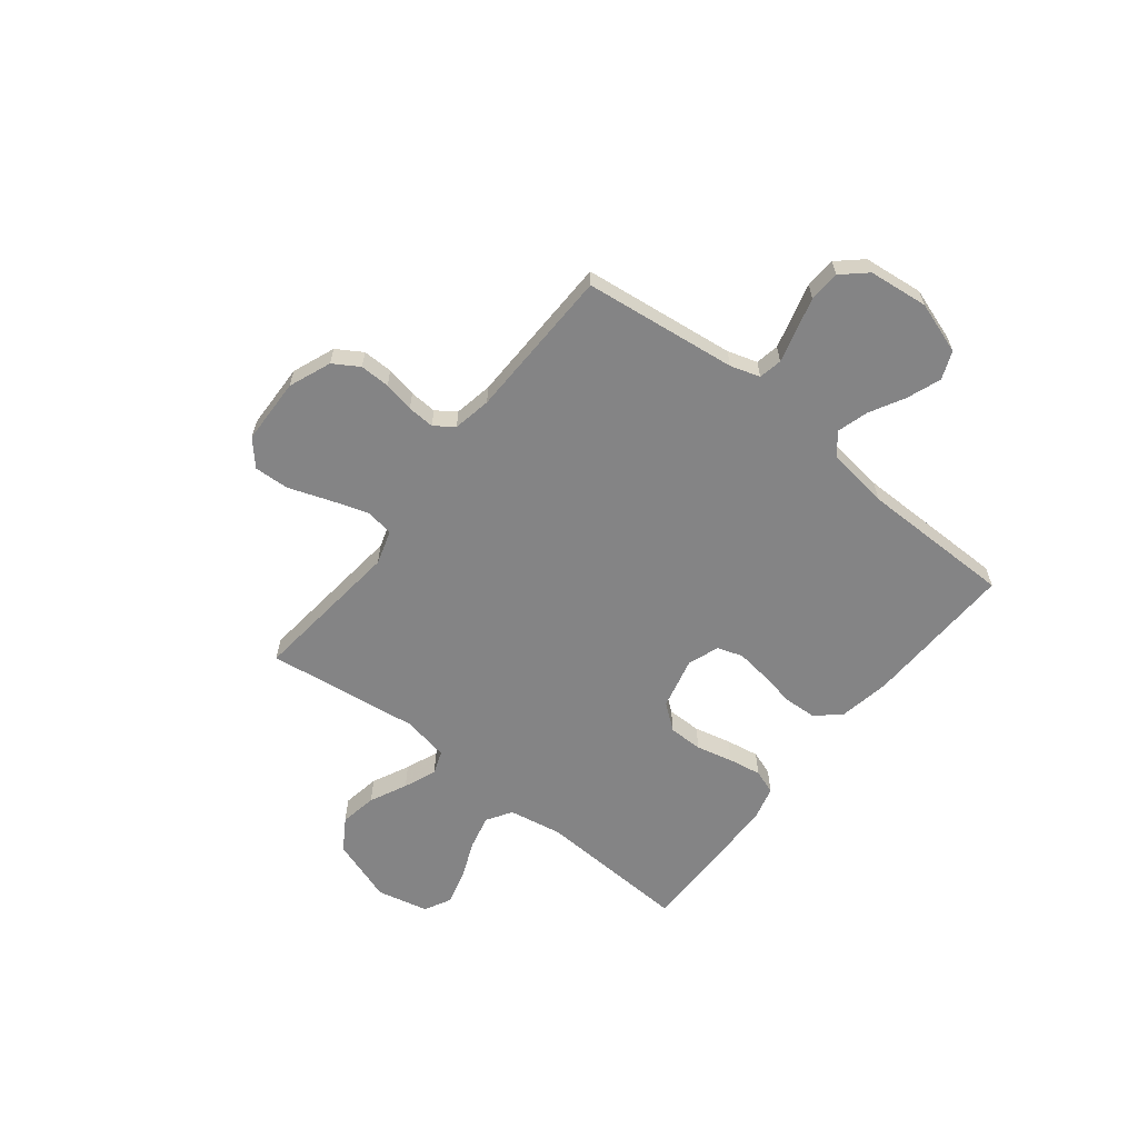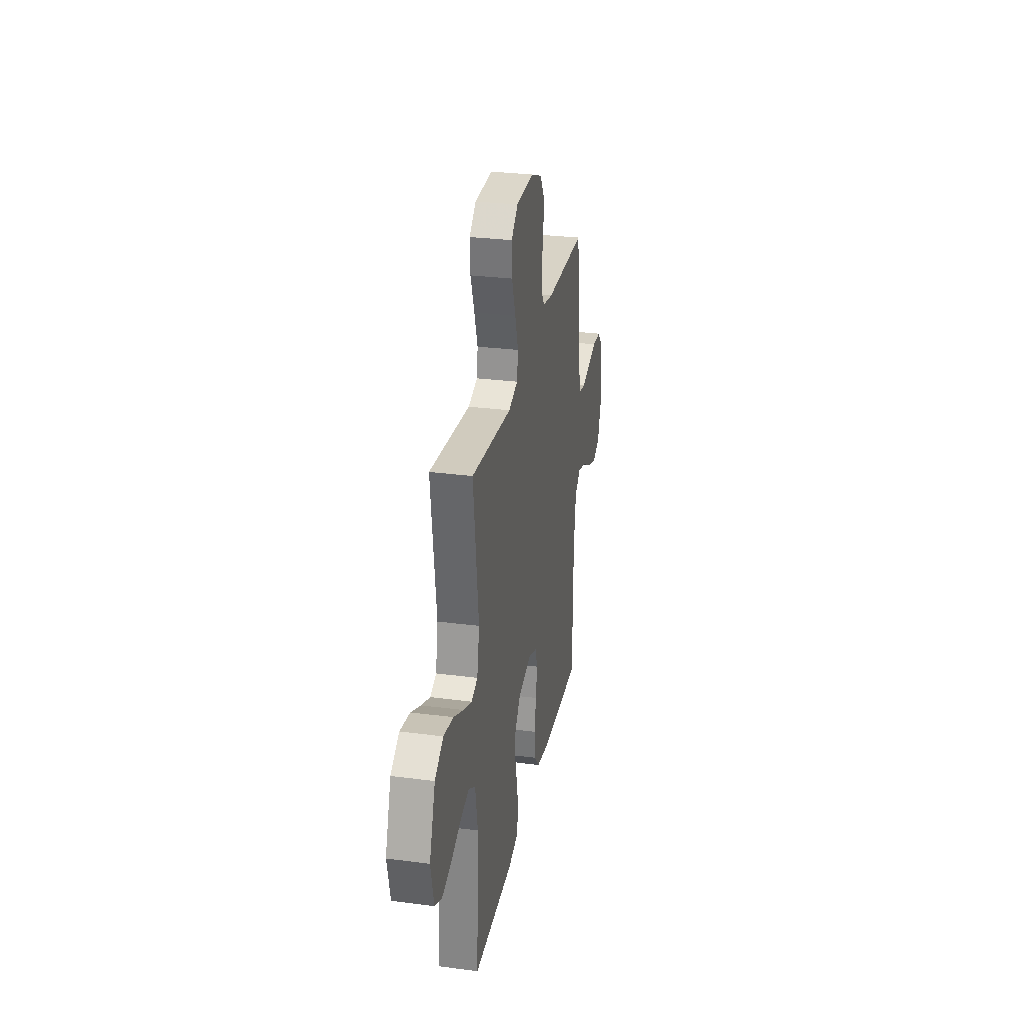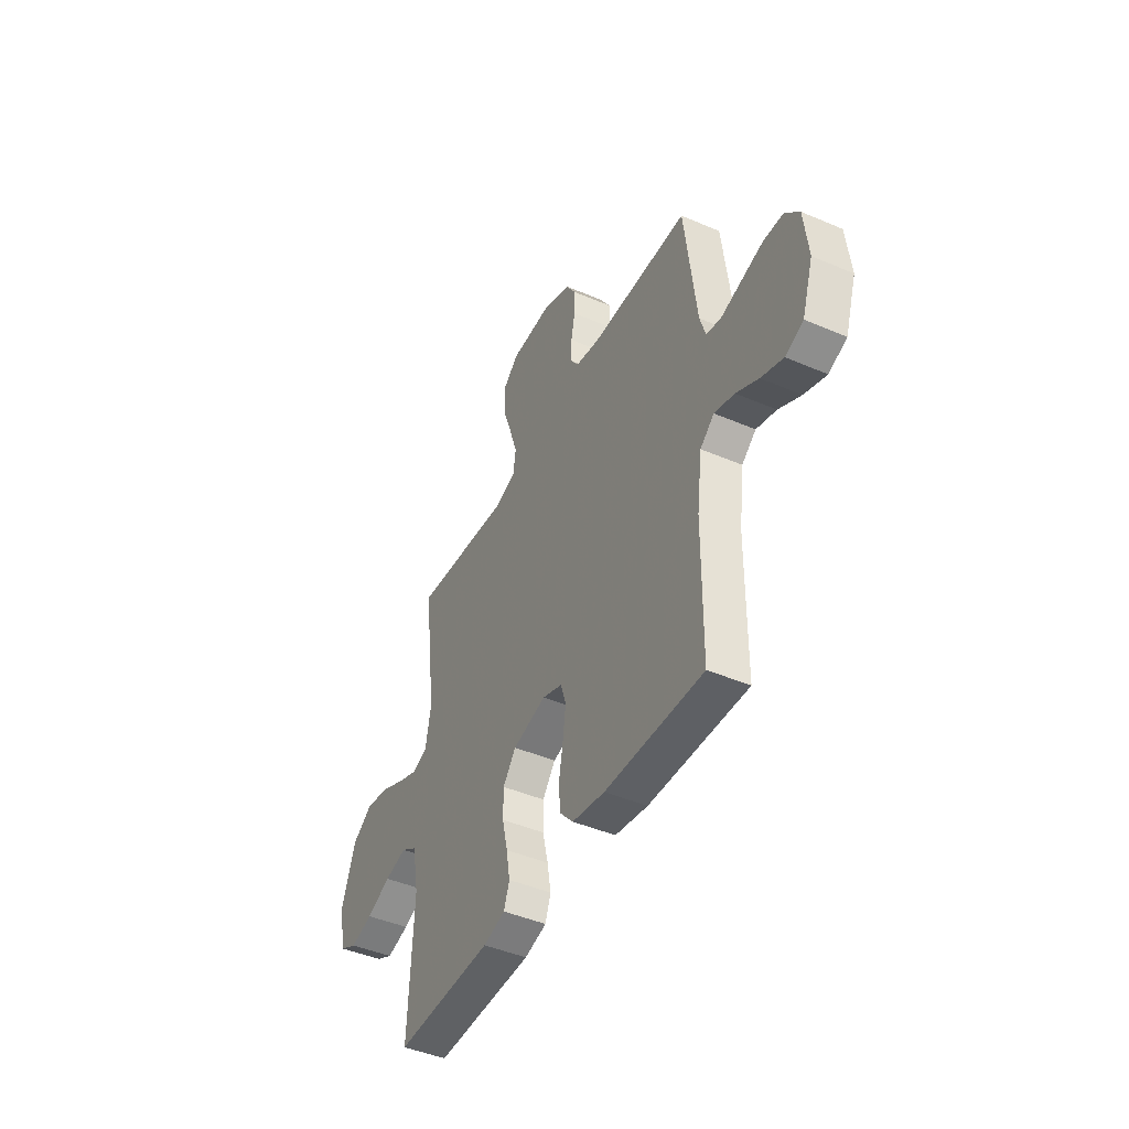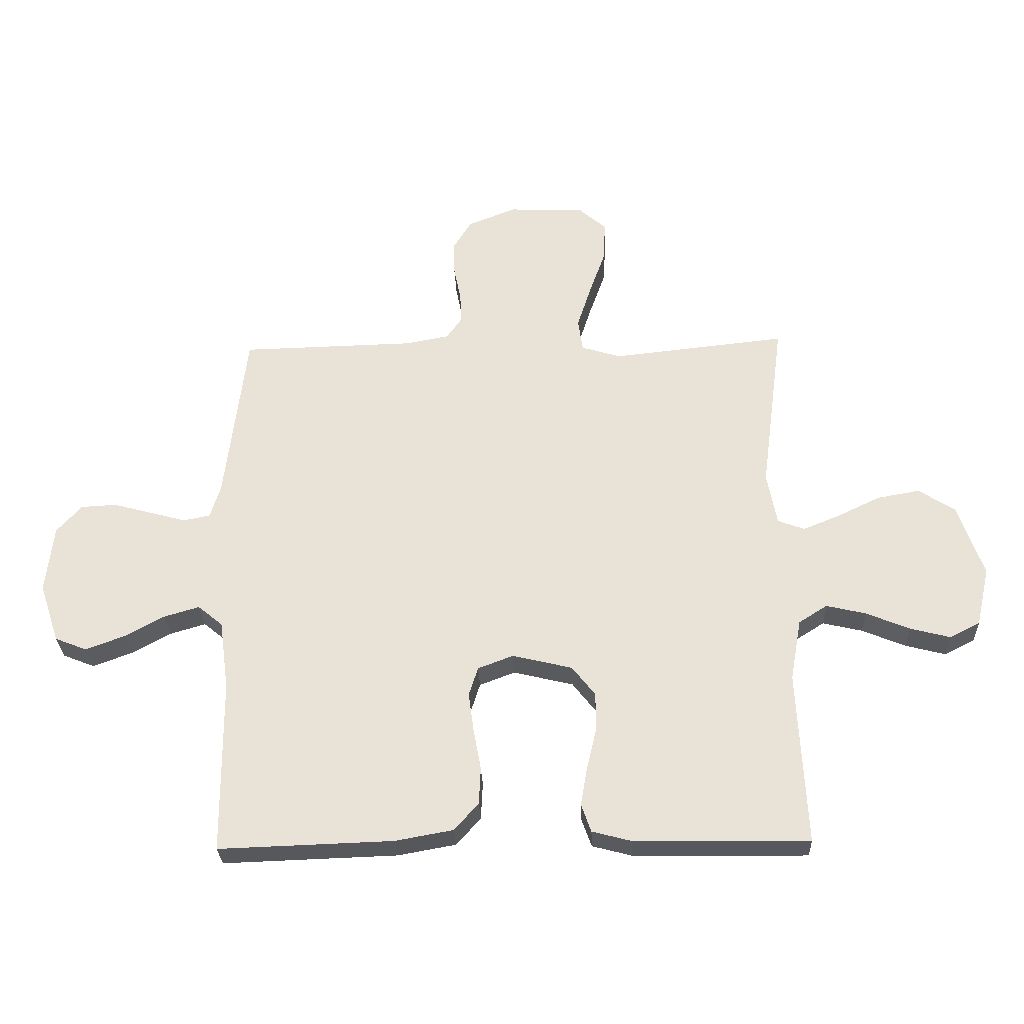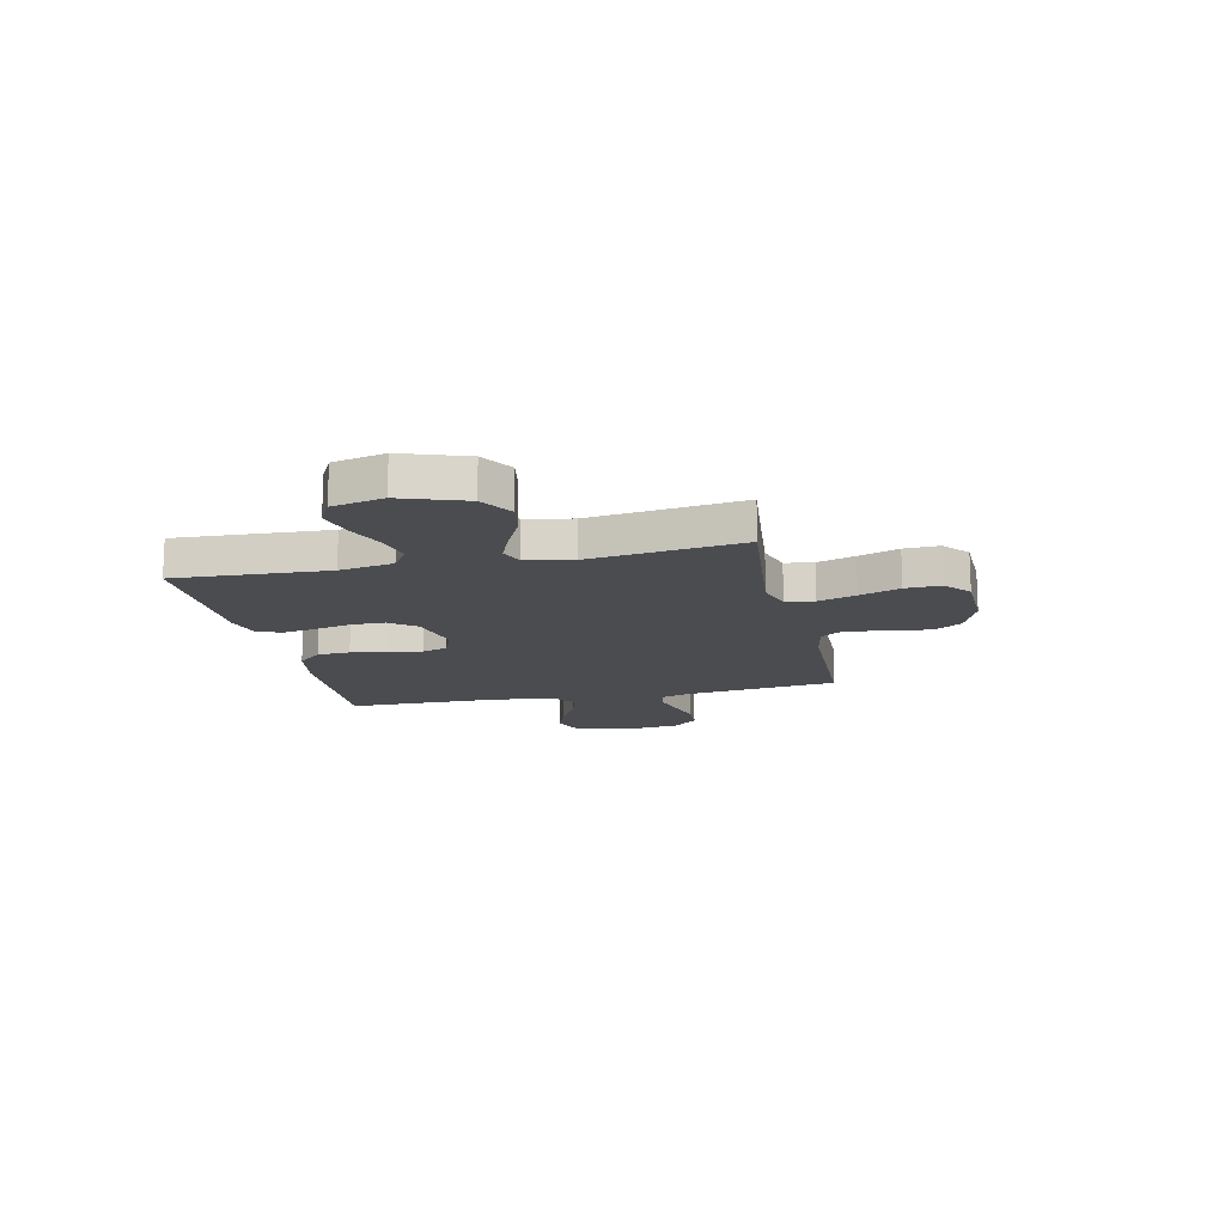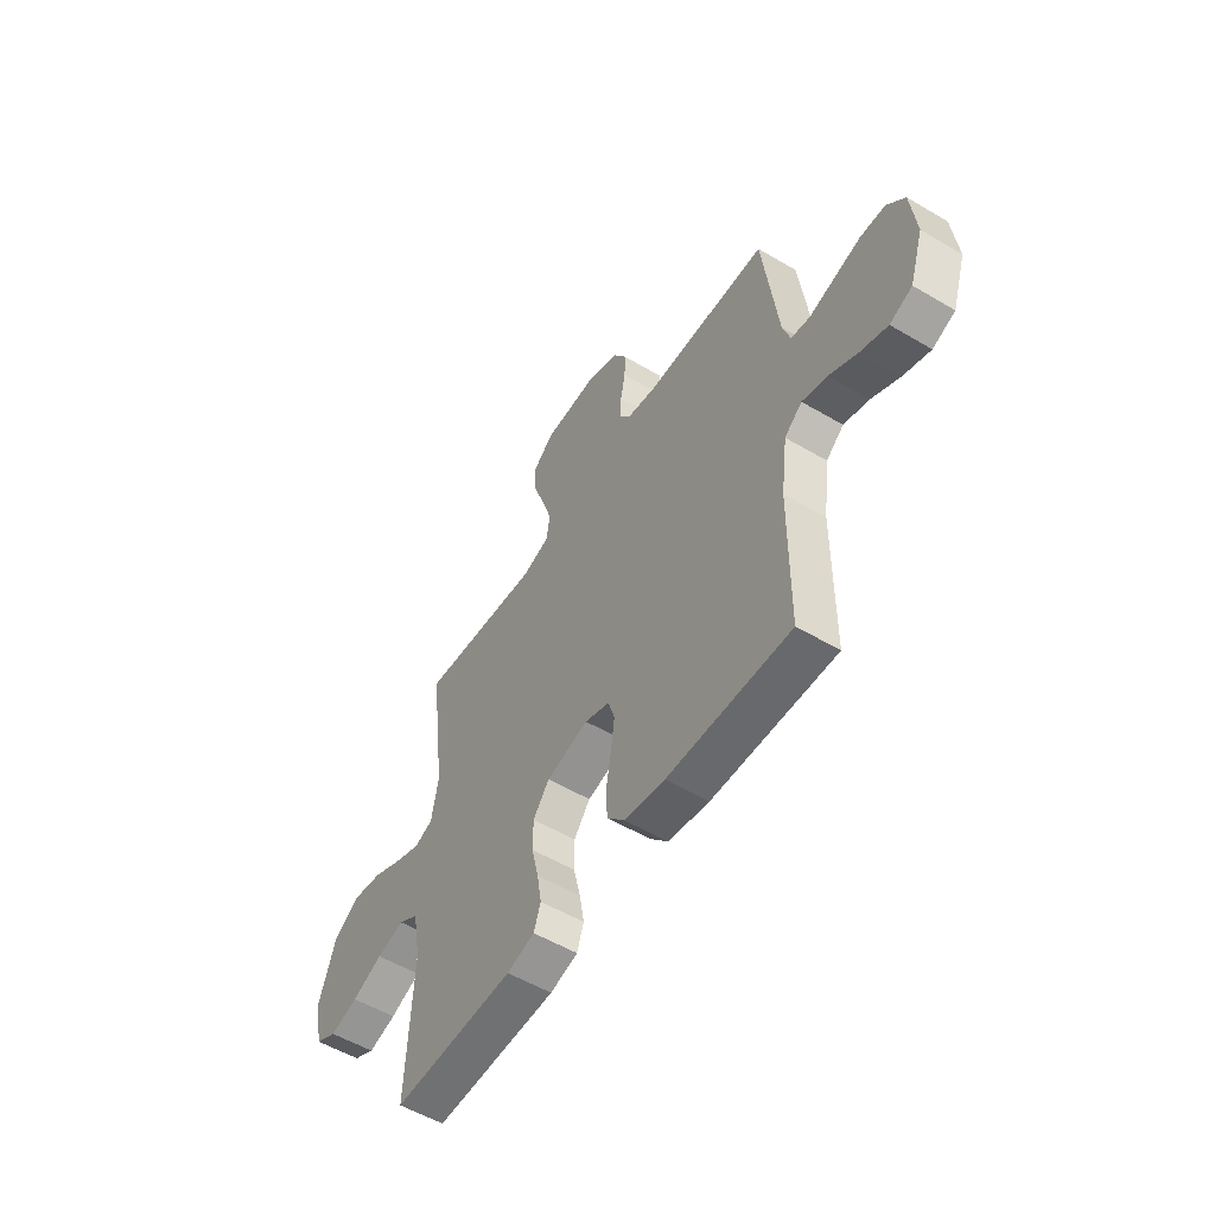
<metadata>
{"format":"obj","ext":"obj","renderer":"f3d","projection":"perspective","resolution":1024,"background":"white","views":[{"elev":-61.5,"azim":51.7,"up":"+Y"},{"elev":29.1,"azim":-79.0,"up":"+Z"},{"elev":-44.8,"azim":63.5,"up":"+Z"},{"elev":-28.8,"azim":-177.8,"up":"+Z"},{"elev":-14.9,"azim":-77.7,"up":"+Y"},{"elev":-54.5,"azim":57.9,"up":"+Z"}]}
</metadata>
<code>
v -0.5 0.07 -0.5
v -0.485 0.07 -0.2
v -0.504 0.07 -0.094
v -0.553 0.07 -0.063
v -0.621 0.07 -0.079
v -0.696 0.07 -0.11
v -0.765 0.07 -0.128
v -0.817 0.07 -0.101
v -0.84 0.07 0
v -0.797 0.07 0.126
v -0.734 0.07 0.166
v -0.661 0.07 0.153
v -0.588 0.07 0.118
v -0.524 0.07 0.092
v -0.478 0.07 0.109
v -0.461 0.07 0.2
v -0.5 0.07 0.5
v -0.2 0.07 0.468
v -0.132 0.07 0.489
v -0.124 0.07 0.545
v -0.148 0.07 0.619
v -0.176 0.07 0.698
v -0.179 0.07 0.767
v -0.13 0.07 0.81
v 0 0.07 0.814
v 0.083 0.07 0.781
v 0.114 0.07 0.731
v 0.113 0.07 0.672
v 0.101 0.07 0.612
v 0.098 0.07 0.559
v 0.125 0.07 0.521
v 0.2 0.07 0.507
v 0.5 0.07 0.5
v 0.536 0.07 0.2
v 0.554 0.07 0.142
v 0.6 0.07 0.133
v 0.662 0.07 0.15
v 0.729 0.07 0.168
v 0.79 0.07 0.165
v 0.833 0.07 0.117
v 0.846 0.07 0
v 0.812 0.07 -0.102
v 0.757 0.07 -0.124
v 0.69 0.07 -0.099
v 0.622 0.07 -0.062
v 0.561 0.07 -0.044
v 0.518 0.07 -0.079
v 0.502 0.07 -0.2
v 0.5 0.07 -0.5
v 0.2 0.07 -0.49
v 0.1 0.07 -0.472
v 0.058 0.07 -0.425
v 0.055 0.07 -0.361
v 0.068 0.07 -0.29
v 0.077 0.07 -0.223
v 0.061 0.07 -0.173
v 0 0.07 -0.15
v -0.103 0.07 -0.175
v -0.143 0.07 -0.226
v -0.143 0.07 -0.293
v -0.126 0.07 -0.365
v -0.115 0.07 -0.43
v -0.132 0.07 -0.478
v -0.2 0.07 -0.496
v -0.5 0 -0.5
v -0.485 0 -0.2
v -0.504 0 -0.094
v -0.553 0 -0.063
v -0.621 0 -0.079
v -0.696 0 -0.11
v -0.765 0 -0.128
v -0.817 0 -0.101
v -0.84 0 0
v -0.797 0 0.126
v -0.734 0 0.166
v -0.661 0 0.153
v -0.588 0 0.118
v -0.524 0 0.092
v -0.478 0 0.109
v -0.461 0 0.2
v -0.5 0 0.5
v -0.2 0 0.468
v -0.132 0 0.489
v -0.124 0 0.545
v -0.148 0 0.619
v -0.176 0 0.698
v -0.179 0 0.767
v -0.13 0 0.81
v 0 0 0.814
v 0.083 0 0.781
v 0.114 0 0.731
v 0.113 0 0.672
v 0.101 0 0.612
v 0.098 0 0.559
v 0.125 0 0.521
v 0.2 0 0.507
v 0.5 0 0.5
v 0.536 0 0.2
v 0.554 0 0.142
v 0.6 0 0.133
v 0.662 0 0.15
v 0.729 0 0.168
v 0.79 0 0.165
v 0.833 0 0.117
v 0.846 0 0
v 0.812 0 -0.102
v 0.757 0 -0.124
v 0.69 0 -0.099
v 0.622 0 -0.062
v 0.561 0 -0.044
v 0.518 0 -0.079
v 0.502 0 -0.2
v 0.5 0 -0.5
v 0.2 0 -0.49
v 0.1 0 -0.472
v 0.058 0 -0.425
v 0.055 0 -0.361
v 0.068 0 -0.29
v 0.077 0 -0.223
v 0.061 0 -0.173
v 0 0 -0.15
v -0.103 0 -0.175
v -0.143 0 -0.226
v -0.143 0 -0.293
v -0.126 0 -0.365
v -0.115 0 -0.43
v -0.132 0 -0.478
v -0.2 0 -0.496
f 63 64 1 2
f 60 61 62 63
f 60 63 2 3
f 59 60 3 4
f 58 59 4
f 57 58 4
f 51 52 53 54
f 51 54 55
f 48 49 50 51
f 47 48 51 55
f 46 47 55 56
f 42 43 44 45
f 42 45 46
f 41 42 46
f 40 41 46
f 36 37 38 39
f 36 39 40 46
f 32 33 34
f 31 32 34 35
f 26 27 28 29
f 26 29 30
f 25 26 30
f 24 25 30
f 21 22 23 24
f 20 21 24 30
f 19 20 30 31
f 16 17 18
f 15 16 18 19
f 10 11 12 13
f 10 13 14
f 9 10 14
f 8 9 14
f 5 6 7 8
f 4 5 8 14
f 57 4 14 15
f 35 36 46 56
f 31 35 56 57
f 15 19 31 57
f 66 65 128 127
f 127 126 125 124
f 67 66 127 124
f 68 67 124 123
f 68 123 122
f 68 122 121
f 118 117 116 115
f 119 118 115
f 115 114 113 112
f 119 115 112 111
f 120 119 111 110
f 109 108 107 106
f 110 109 106
f 110 106 105
f 110 105 104
f 103 102 101 100
f 110 104 103 100
f 98 97 96
f 99 98 96 95
f 93 92 91 90
f 94 93 90
f 94 90 89
f 94 89 88
f 88 87 86 85
f 94 88 85 84
f 95 94 84 83
f 82 81 80
f 83 82 80 79
f 77 76 75 74
f 78 77 74
f 78 74 73
f 78 73 72
f 72 71 70 69
f 78 72 69 68
f 79 78 68 121
f 120 110 100 99
f 121 120 99 95
f 121 95 83 79
f 1 65 66 2
f 2 66 67 3
f 3 67 68 4
f 4 68 69 5
f 5 69 70 6
f 6 70 71 7
f 7 71 72 8
f 8 72 73 9
f 9 73 74 10
f 10 74 75 11
f 11 75 76 12
f 12 76 77 13
f 13 77 78 14
f 14 78 79 15
f 15 79 80 16
f 16 80 81 17
f 17 81 82 18
f 18 82 83 19
f 19 83 84 20
f 20 84 85 21
f 21 85 86 22
f 22 86 87 23
f 23 87 88 24
f 24 88 89 25
f 25 89 90 26
f 26 90 91 27
f 27 91 92 28
f 28 92 93 29
f 29 93 94 30
f 30 94 95 31
f 31 95 96 32
f 32 96 97 33
f 33 97 98 34
f 34 98 99 35
f 35 99 100 36
f 36 100 101 37
f 37 101 102 38
f 38 102 103 39
f 39 103 104 40
f 40 104 105 41
f 41 105 106 42
f 42 106 107 43
f 43 107 108 44
f 44 108 109 45
f 45 109 110 46
f 46 110 111 47
f 47 111 112 48
f 48 112 113 49
f 49 113 114 50
f 50 114 115 51
f 51 115 116 52
f 52 116 117 53
f 53 117 118 54
f 54 118 119 55
f 55 119 120 56
f 56 120 121 57
f 57 121 122 58
f 58 122 123 59
f 59 123 124 60
f 60 124 125 61
f 61 125 126 62
f 62 126 127 63
f 63 127 128 64
f 64 128 65 1

</code>
